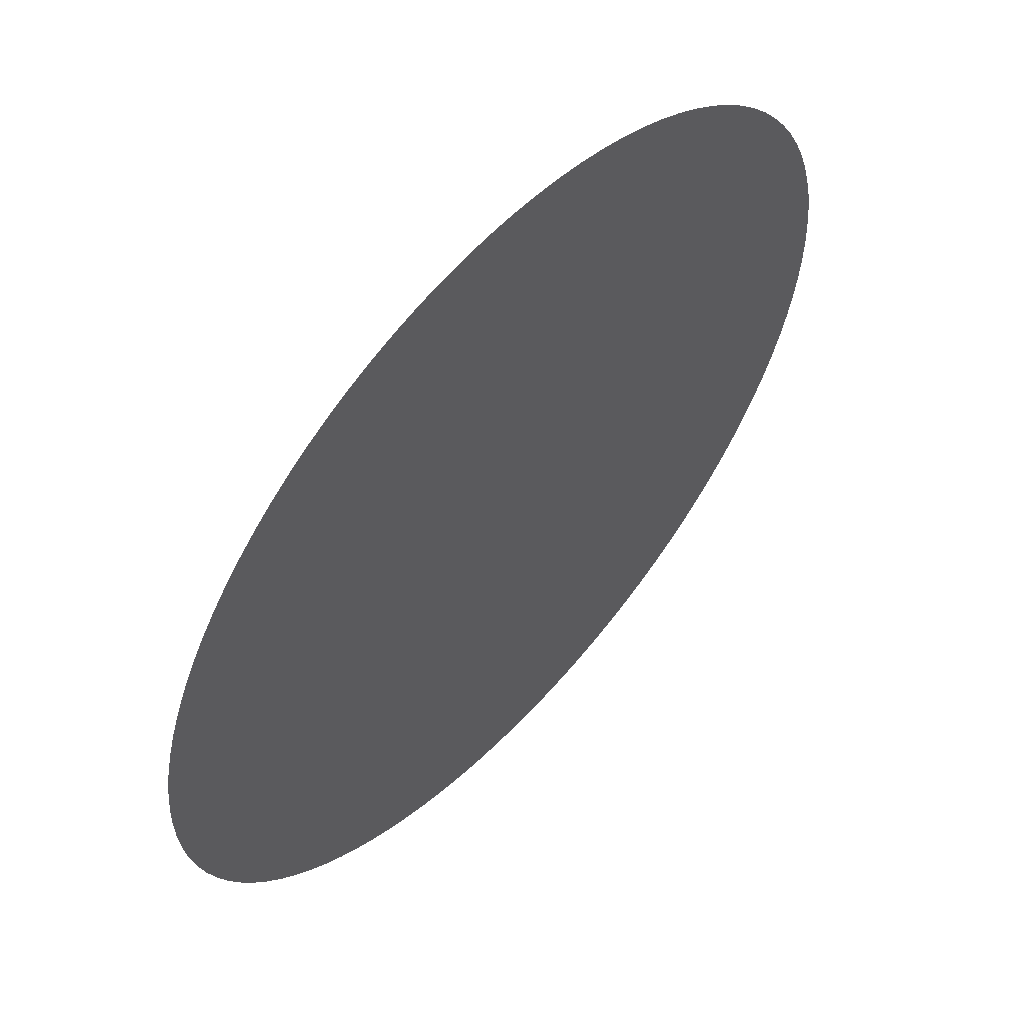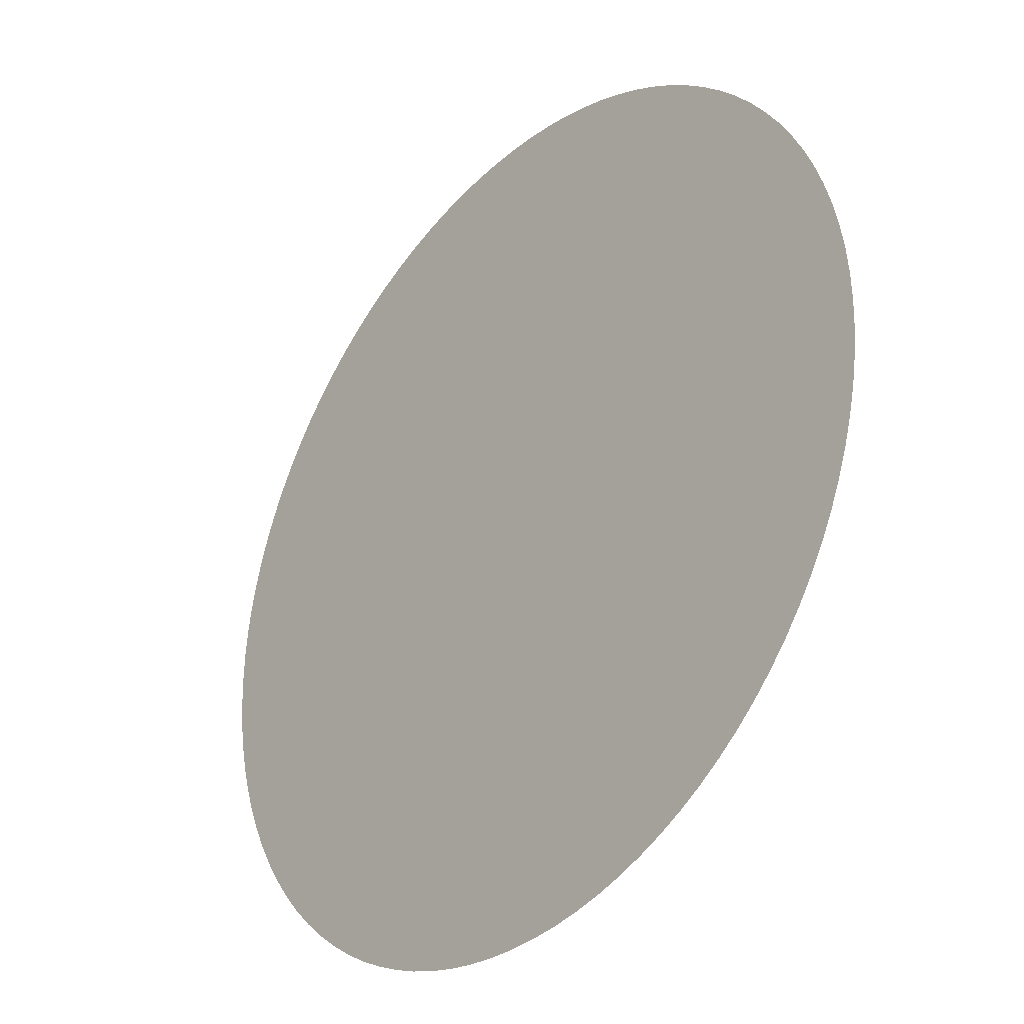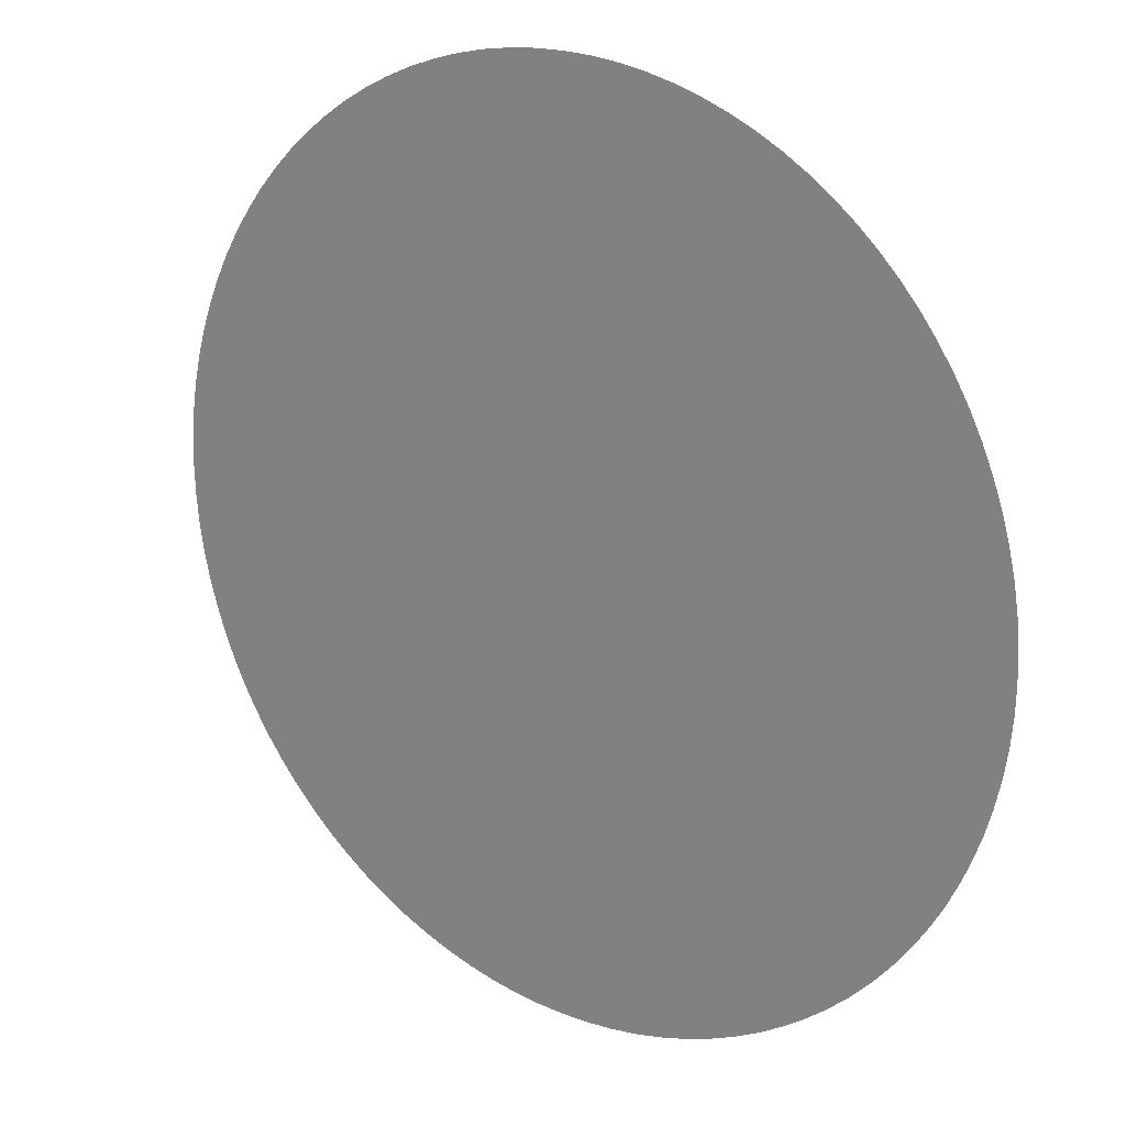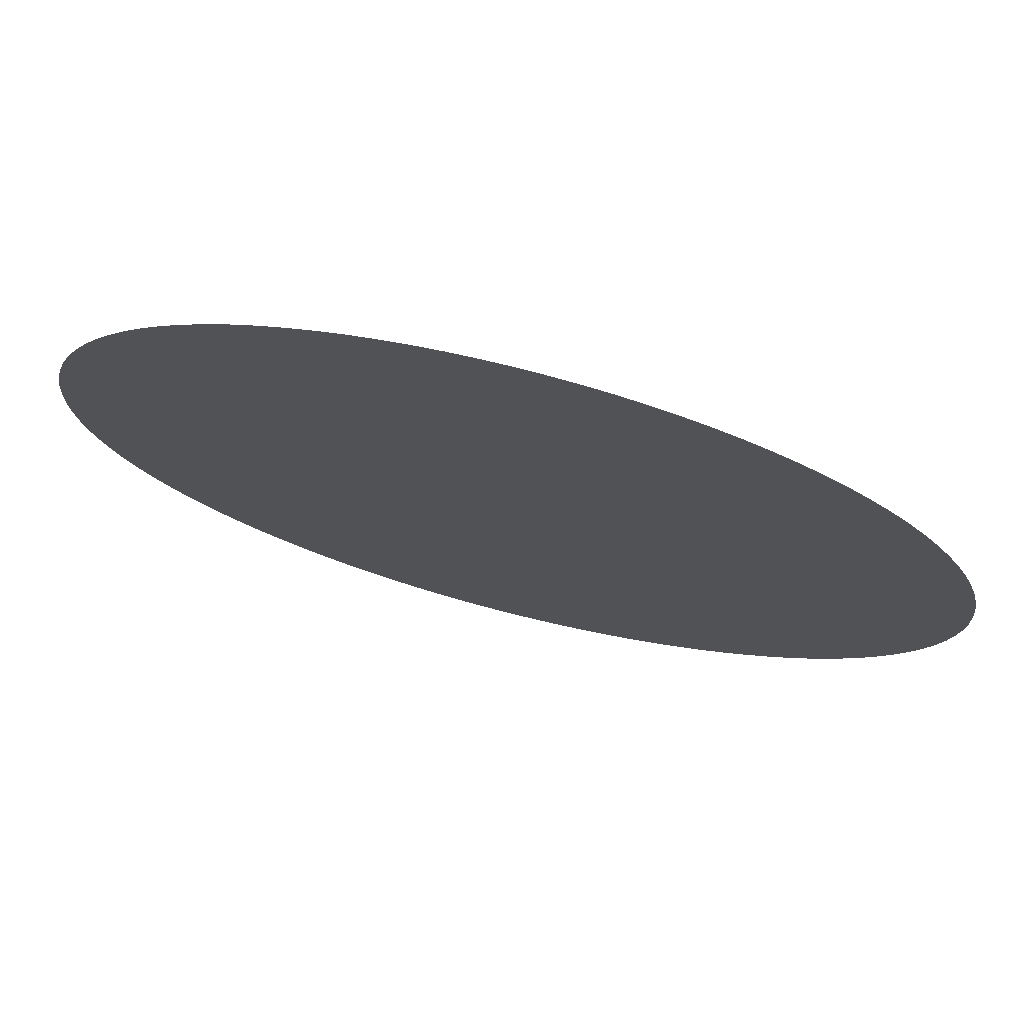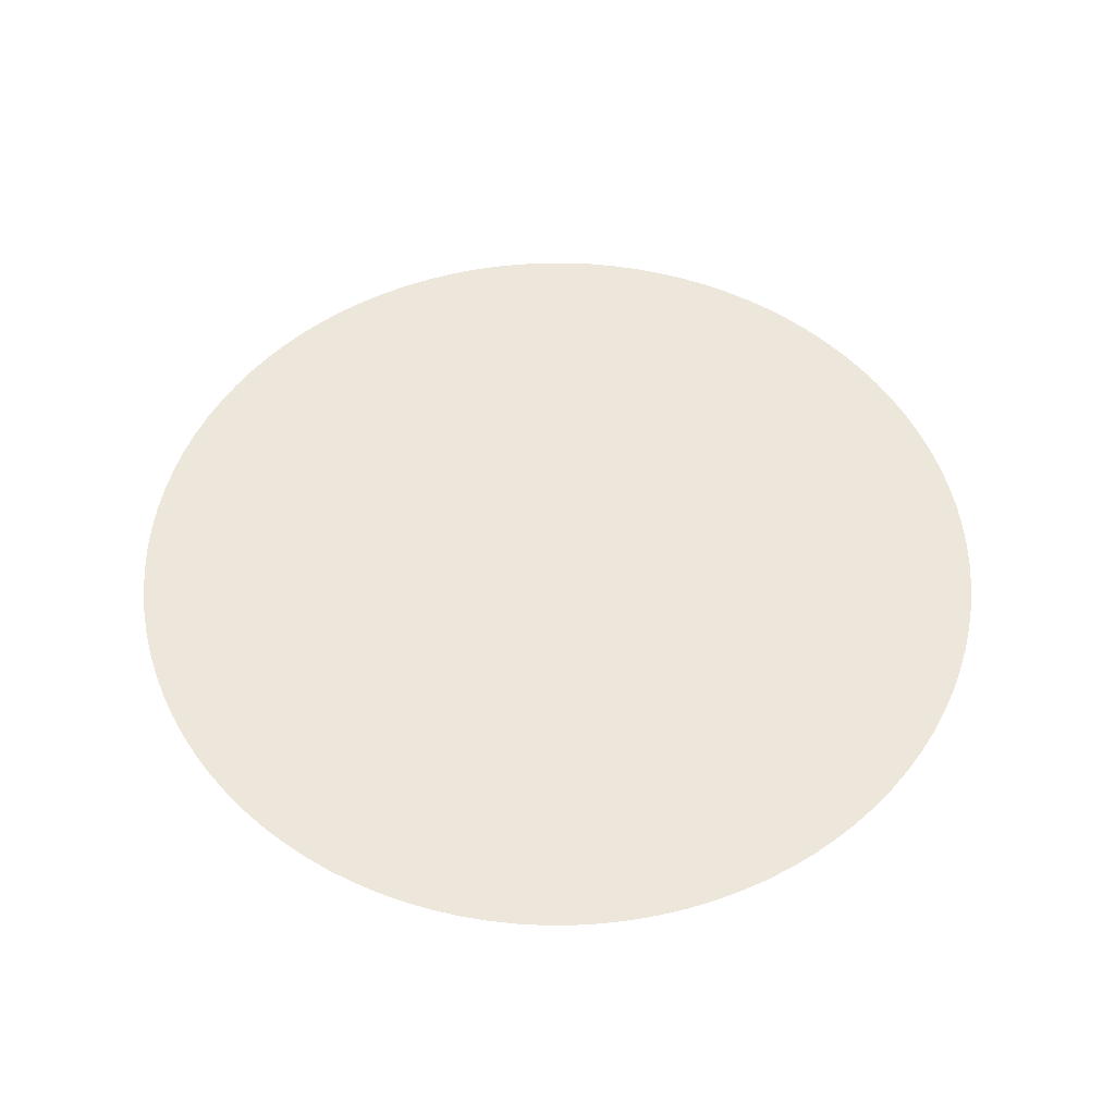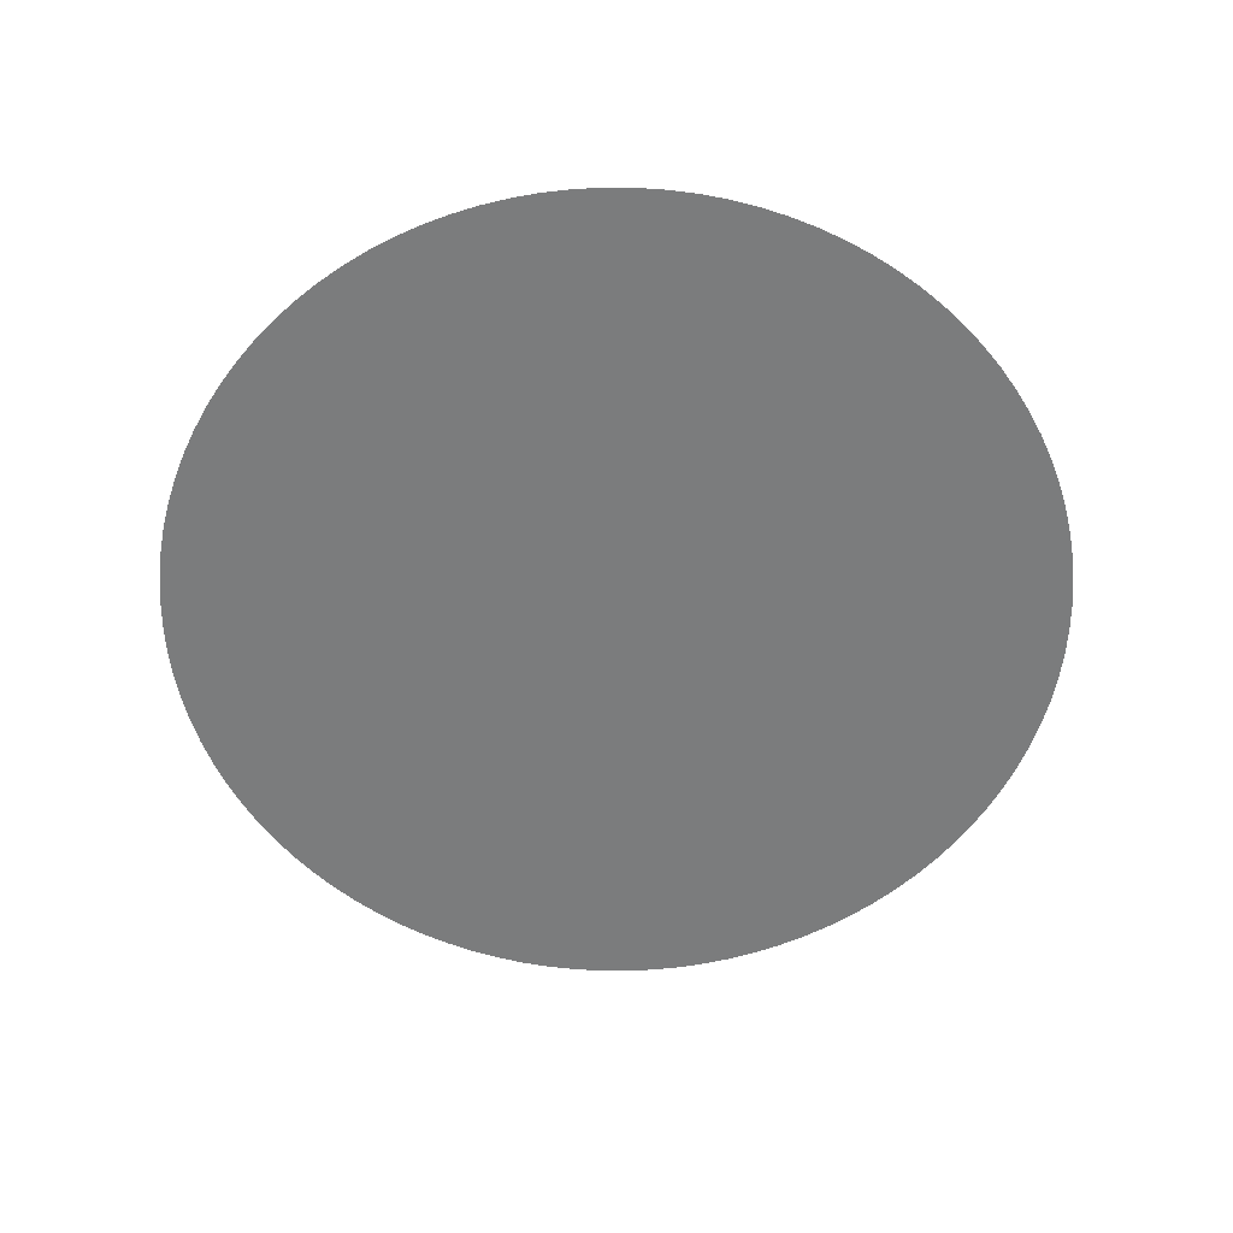
<metadata>
{"format":"obj","ext":"obj","renderer":"f3d","projection":"perspective","resolution":1024,"background":"white","views":[{"elev":57.4,"azim":132.5,"up":"+Y"},{"elev":-31.9,"azim":49.8,"up":"+Y"},{"elev":20.5,"azim":-142.7,"up":"+Y"},{"elev":75.1,"azim":14.3,"up":"+Y"},{"elev":52.7,"azim":-167.7,"up":"+Z"},{"elev":-58.6,"azim":-92.2,"up":"+Z"}]}
</metadata>
<code>
v  0.309 -0 0.1273
v  0.3084 0.0194 0.1273
v  0 -0 0.1273
v  0.3066 0.0387 0.1273
v  0.3036 0.0579 0.1273
v  0.2993 0.0769 0.1273
v  0.2939 0.0955 0.1273
v  0.2873 0.1138 0.1273
v  0.2796 0.1316 0.1273
v  0.2708 0.1489 0.1273
v  0.2609 0.1656 0.1273
v  0.25 0.1816 0.1273
v  0.2381 0.197 0.1273
v  0.2253 0.2115 0.1273
v  0.2115 0.2253 0.1273
v  0.197 0.2381 0.1273
v  0.1816 0.25 0.1273
v  0.1656 0.2609 0.1273
v  0.1489 0.2708 0.1273
v  0.1316 0.2796 0.1273
v  0.1138 0.2873 0.1273
v  0.0955 0.2939 0.1273
v  0.0769 0.2993 0.1273
v  0.0579 0.3036 0.1273
v  0.0387 0.3066 0.1273
v  0.0194 0.3084 0.1273
v  -0 0.309 0.1273
v  -0.0194 0.3084 0.1273
v  -0.0387 0.3066 0.1273
v  -0.0579 0.3036 0.1273
v  -0.0769 0.2993 0.1273
v  -0.0955 0.2939 0.1273
v  -0.1138 0.2873 0.1273
v  -0.1316 0.2796 0.1273
v  -0.1489 0.2708 0.1273
v  -0.1656 0.2609 0.1273
v  -0.1816 0.25 0.1273
v  -0.197 0.2381 0.1273
v  -0.2115 0.2253 0.1273
v  -0.2253 0.2115 0.1273
v  -0.2381 0.197 0.1273
v  -0.25 0.1816 0.1273
v  -0.2609 0.1656 0.1273
v  -0.2708 0.1489 0.1273
v  -0.2796 0.1316 0.1273
v  -0.2873 0.1138 0.1273
v  -0.2939 0.0955 0.1273
v  -0.2993 0.0769 0.1273
v  -0.3036 0.0579 0.1273
v  -0.3066 0.0387 0.1273
v  -0.3084 0.0194 0.1273
v  -0.309 -0 0.1273
v  -0.3084 -0.0194 0.1273
v  -0.3066 -0.0387 0.1273
v  -0.3036 -0.0579 0.1273
v  -0.2993 -0.0769 0.1273
v  -0.2939 -0.0955 0.1273
v  -0.2873 -0.1138 0.1273
v  -0.2796 -0.1316 0.1273
v  -0.2708 -0.1489 0.1273
v  -0.2609 -0.1656 0.1273
v  -0.25 -0.1816 0.1273
v  -0.2381 -0.197 0.1273
v  -0.2253 -0.2115 0.1273
v  -0.2115 -0.2253 0.1273
v  -0.197 -0.2381 0.1273
v  -0.1816 -0.25 0.1273
v  -0.1656 -0.2609 0.1273
v  -0.1489 -0.2708 0.1273
v  -0.1316 -0.2796 0.1273
v  -0.1138 -0.2873 0.1273
v  -0.0955 -0.2939 0.1273
v  -0.0769 -0.2993 0.1273
v  -0.0579 -0.3036 0.1273
v  -0.0387 -0.3066 0.1273
v  -0.0194 -0.3084 0.1273
v  0 -0.309 0.1273
v  0.0194 -0.3084 0.1273
v  0.0387 -0.3066 0.1273
v  0.0579 -0.3036 0.1273
v  0.0769 -0.2993 0.1273
v  0.0955 -0.2939 0.1273
v  0.1138 -0.2873 0.1273
v  0.1316 -0.2796 0.1273
v  0.1489 -0.2708 0.1273
v  0.1656 -0.2609 0.1273
v  0.1816 -0.25 0.1273
v  0.197 -0.2381 0.1273
v  0.2115 -0.2253 0.1273
v  0.2253 -0.2115 0.1273
v  0.2381 -0.197 0.1273
v  0.25 -0.1816 0.1273
v  0.2609 -0.1656 0.1273
v  0.2708 -0.1489 0.1273
v  0.2796 -0.1316 0.1273
v  0.2873 -0.1138 0.1273
v  0.2939 -0.0955 0.1273
v  0.2993 -0.0769 0.1273
v  0.3036 -0.0579 0.1273
v  0.3066 -0.0387 0.1273
v  0.3084 -0.0194 0.1273
g Cylinder01
f 1 2 3
f 2 4 3
f 4 5 3
f 5 6 3
f 6 7 3
f 7 8 3
f 8 9 3
f 9 10 3
f 10 11 3
f 11 12 3
f 12 13 3
f 13 14 3
f 14 15 3
f 15 16 3
f 16 17 3
f 17 18 3
f 18 19 3
f 19 20 3
f 20 21 3
f 21 22 3
f 22 23 3
f 23 24 3
f 24 25 3
f 25 26 3
f 26 27 3
f 27 28 3
f 28 29 3
f 29 30 3
f 30 31 3
f 31 32 3
f 32 33 3
f 33 34 3
f 34 35 3
f 35 36 3
f 36 37 3
f 37 38 3
f 38 39 3
f 39 40 3
f 40 41 3
f 41 42 3
f 42 43 3
f 43 44 3
f 44 45 3
f 45 46 3
f 46 47 3
f 47 48 3
f 48 49 3
f 49 50 3
f 50 51 3
f 51 52 3
f 52 53 3
f 53 54 3
f 54 55 3
f 55 56 3
f 56 57 3
f 57 58 3
f 58 59 3
f 59 60 3
f 60 61 3
f 61 62 3
f 62 63 3
f 63 64 3
f 64 65 3
f 65 66 3
f 66 67 3
f 67 68 3
f 68 69 3
f 69 70 3
f 70 71 3
f 71 72 3
f 72 73 3
f 73 74 3
f 74 75 3
f 75 76 3
f 76 77 3
f 77 78 3
f 78 79 3
f 79 80 3
f 80 81 3
f 81 82 3
f 82 83 3
f 83 84 3
f 84 85 3
f 85 86 3
f 86 87 3
f 87 88 3
f 88 89 3
f 89 90 3
f 90 91 3
f 91 92 3
f 92 93 3
f 93 94 3
f 94 95 3
f 95 96 3
f 96 97 3
f 97 98 3
f 98 99 3
f 99 100 3
f 100 101 3
f 101 1 3

</code>
